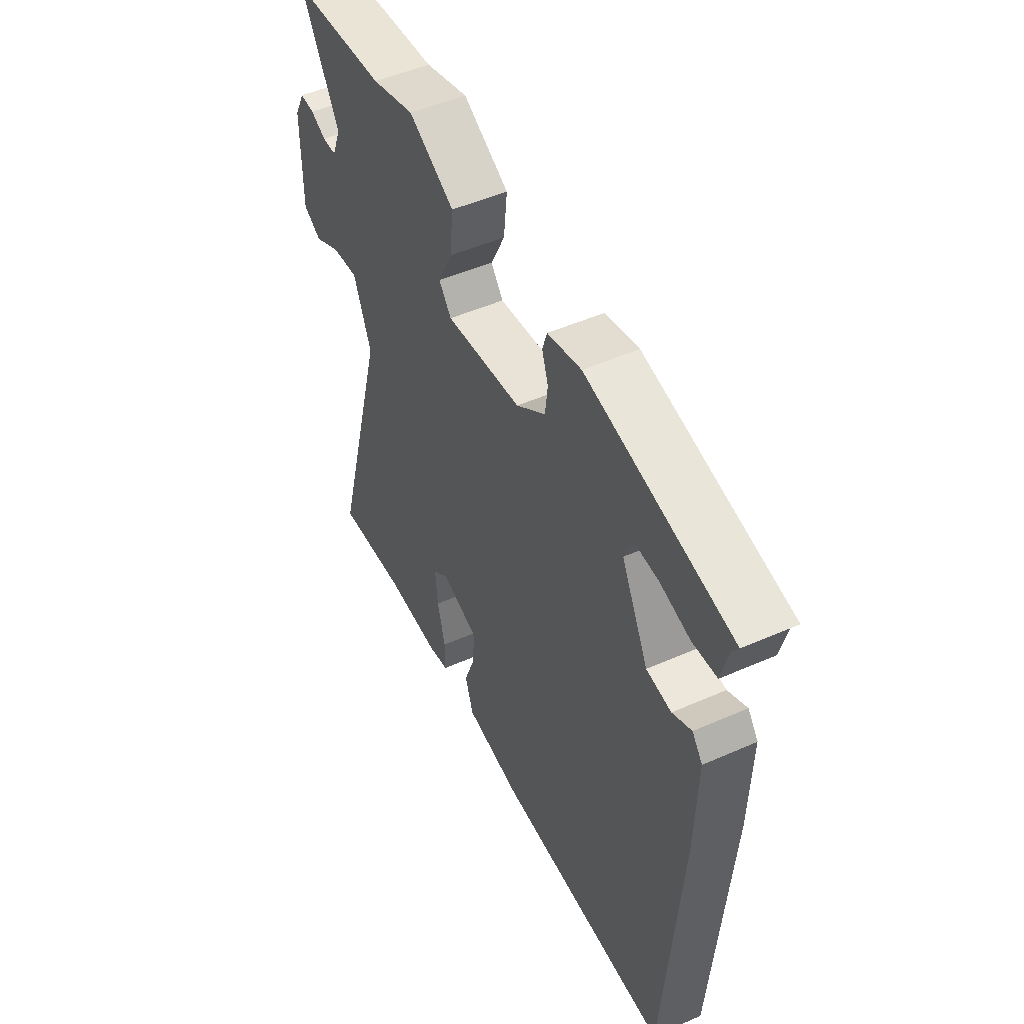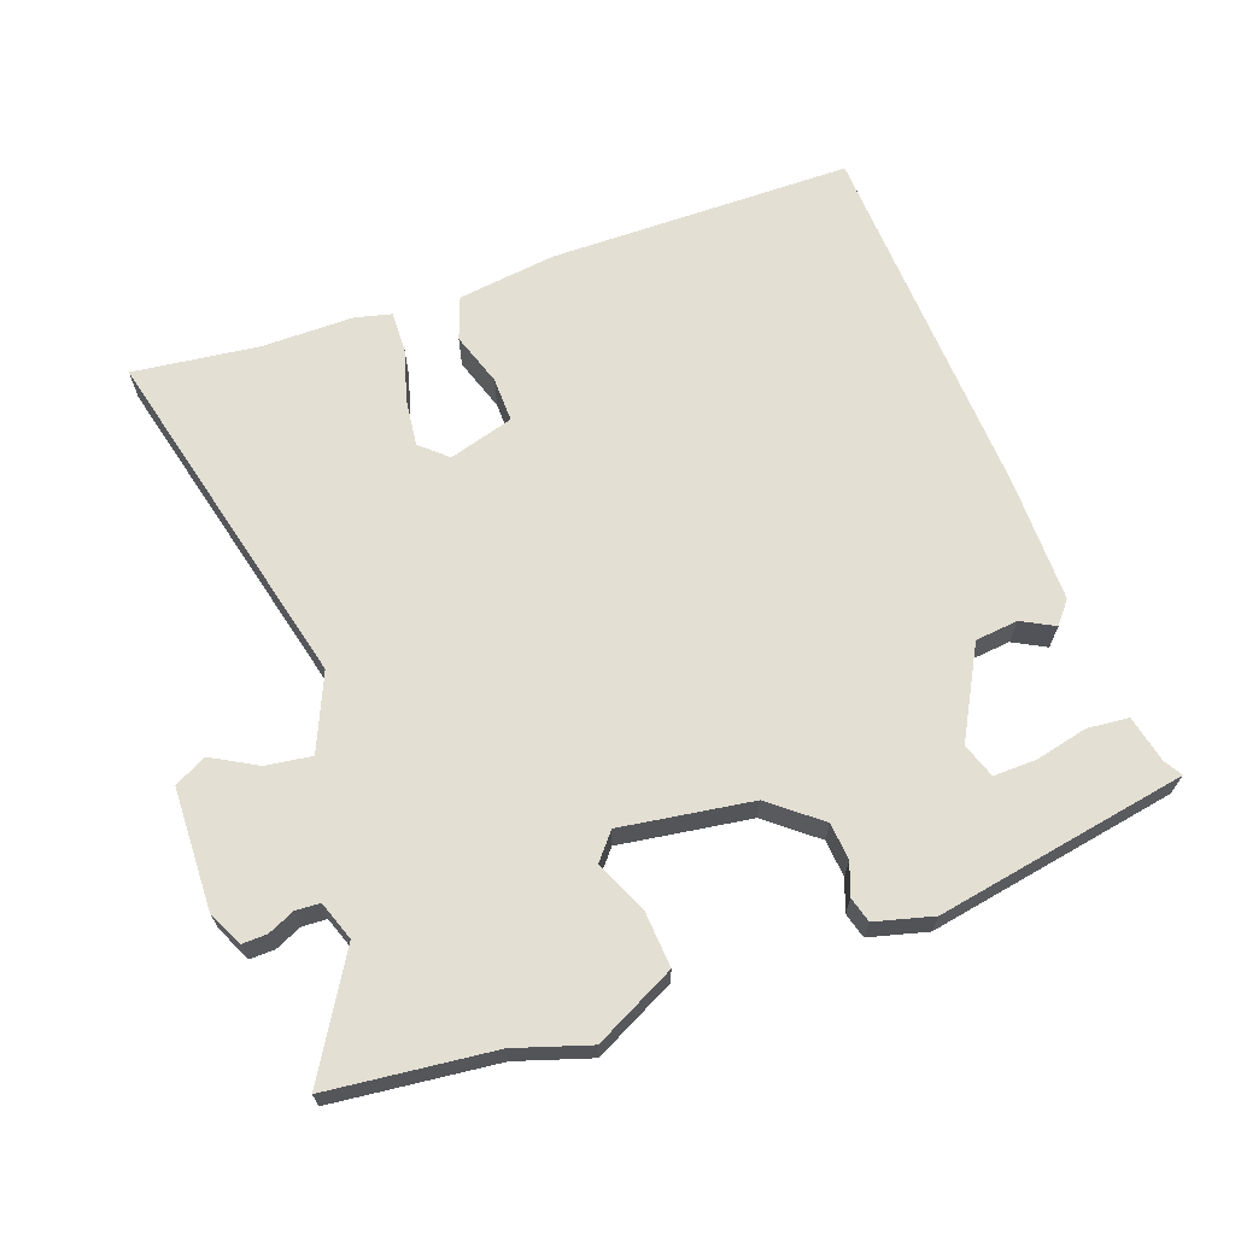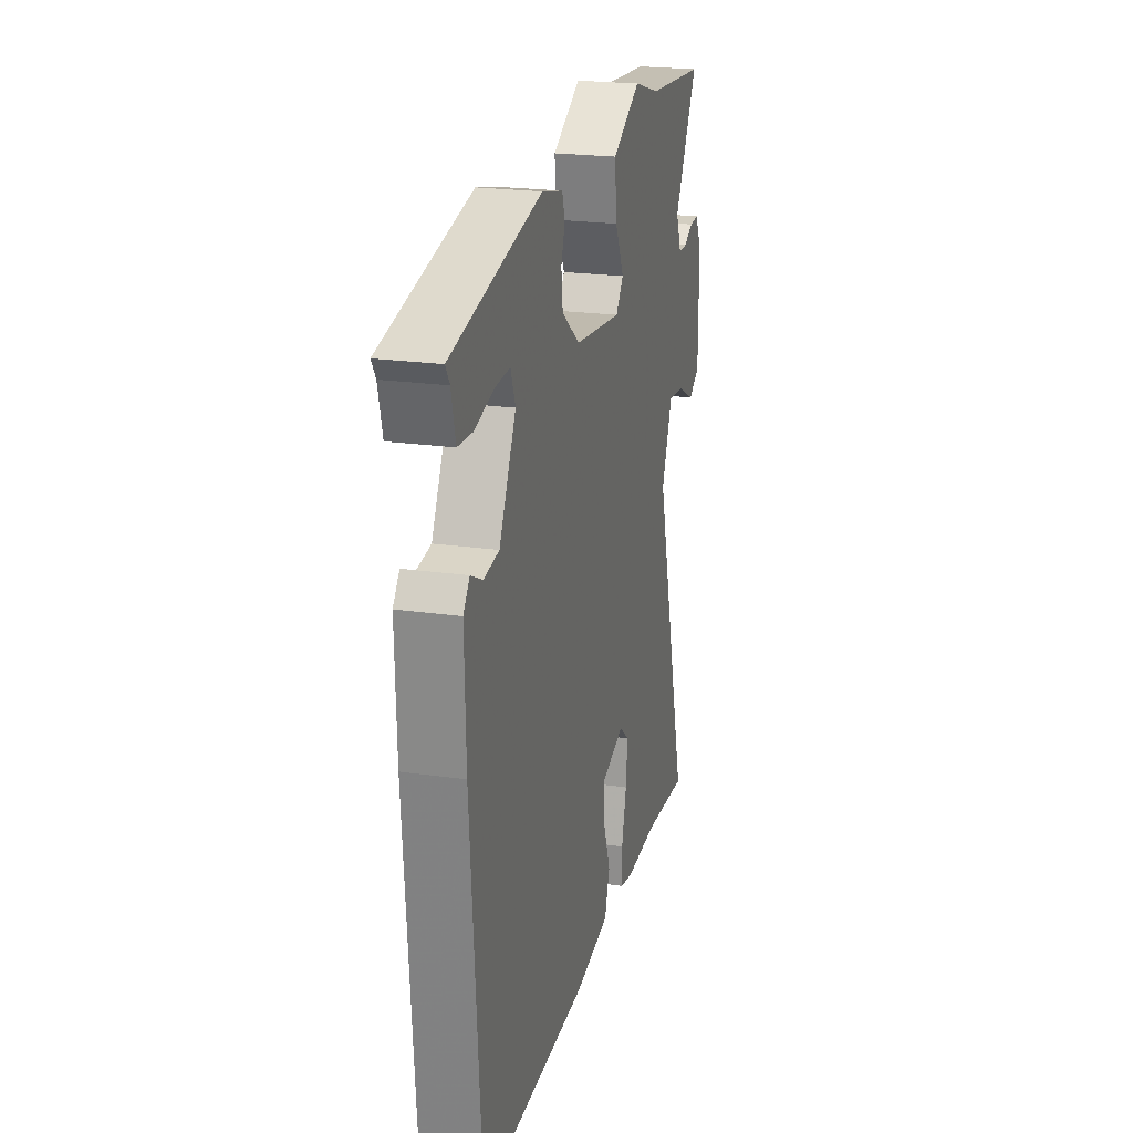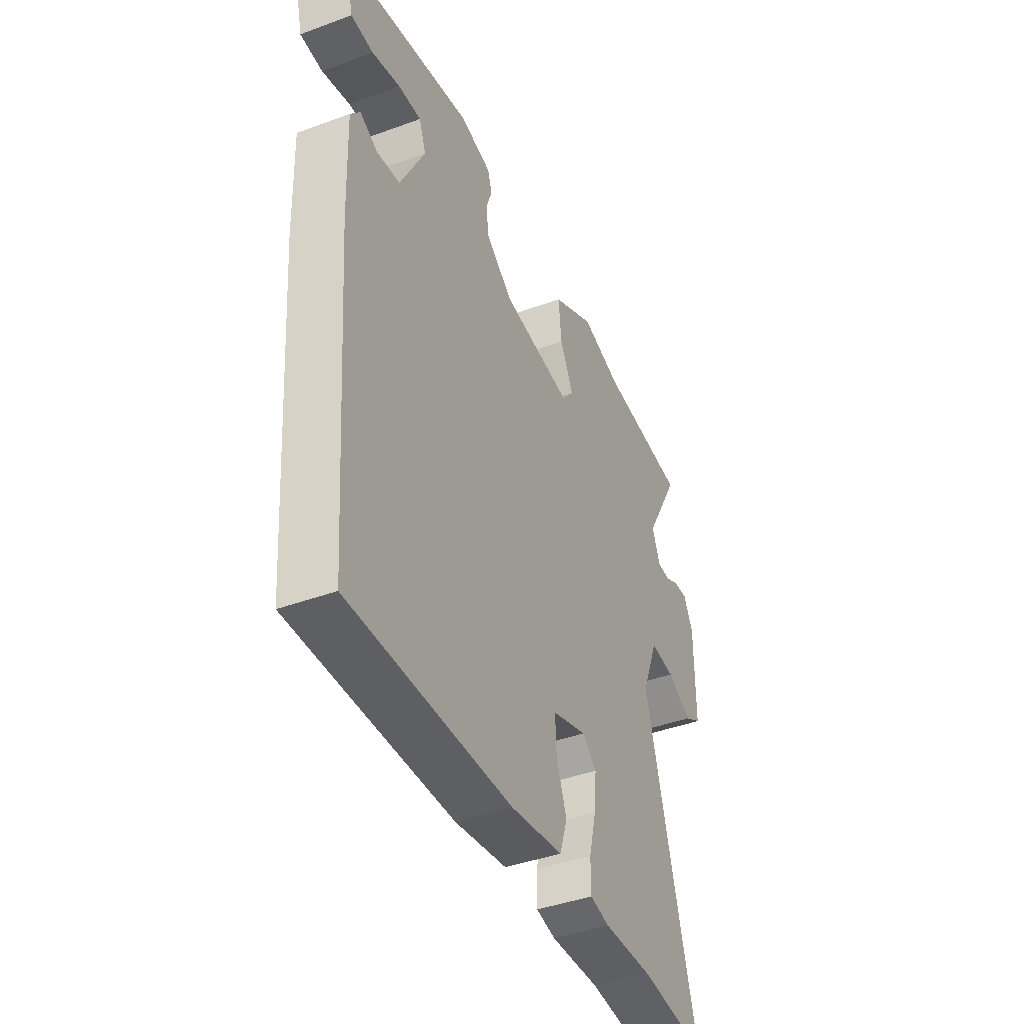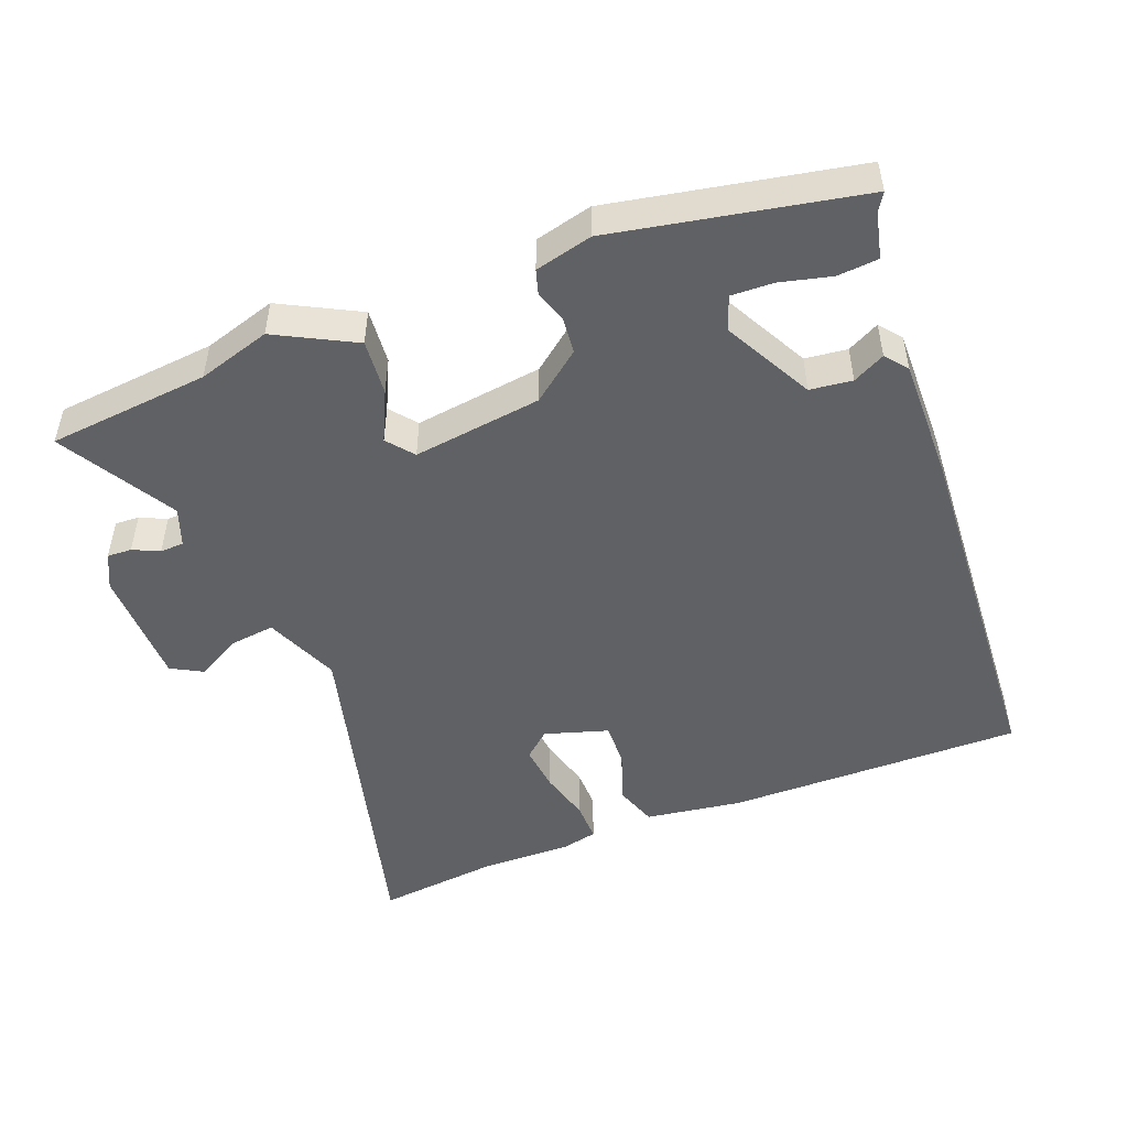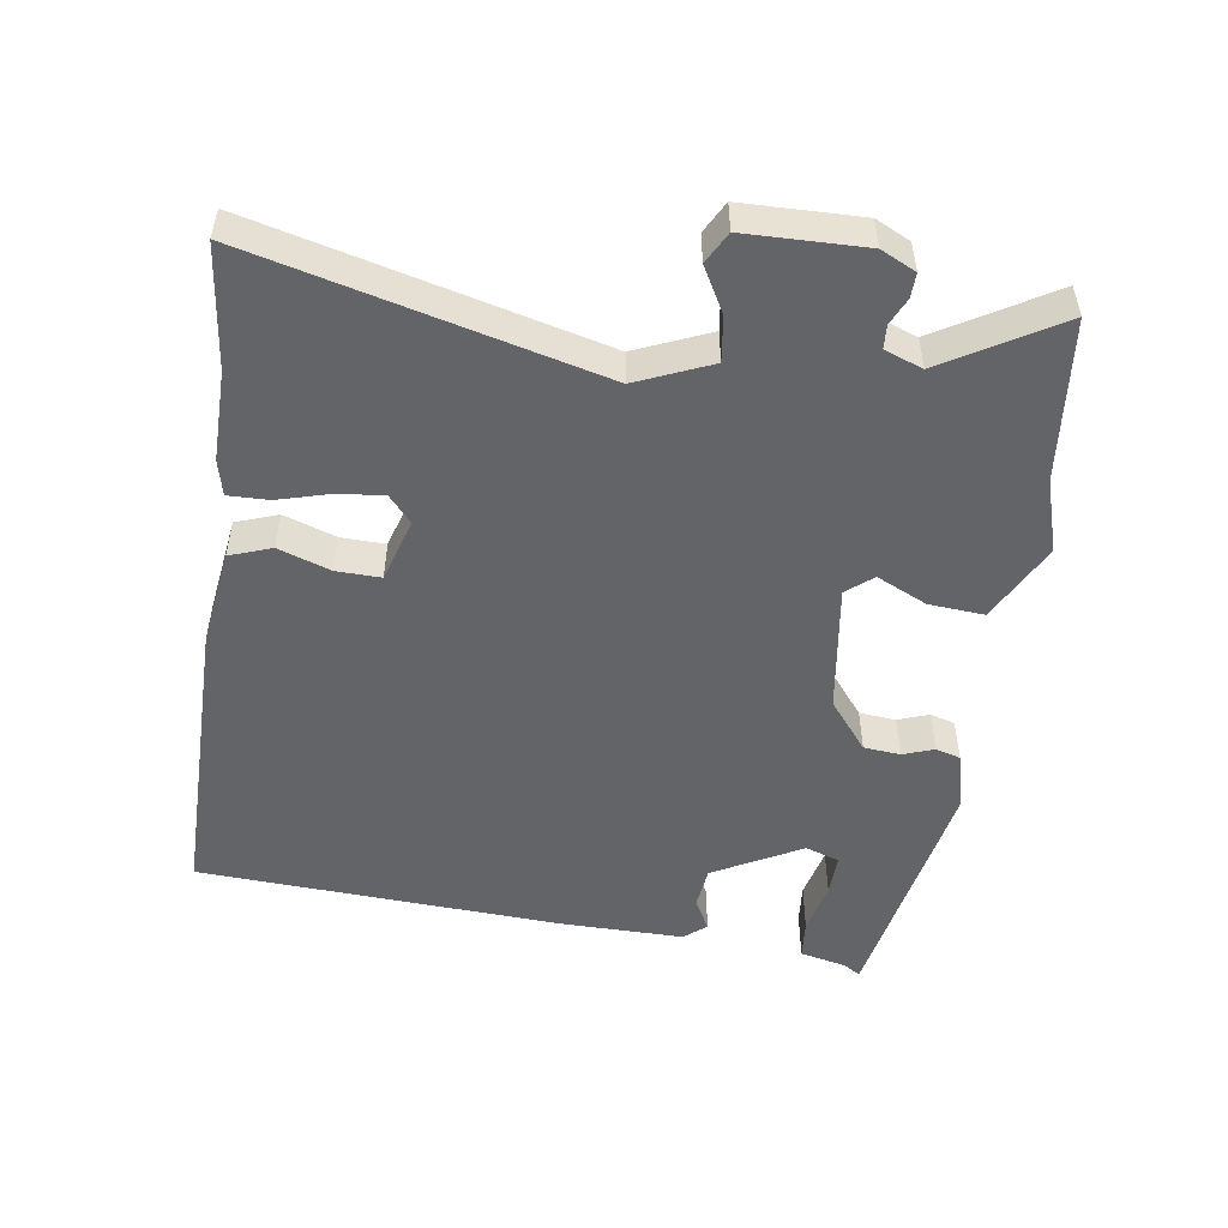
<metadata>
{"format":"obj","ext":"obj","renderer":"f3d","projection":"perspective","resolution":1024,"background":"white","views":[{"elev":49.6,"azim":64.0,"up":"+Z"},{"elev":67.0,"azim":-18.2,"up":"+Y"},{"elev":22.1,"azim":104.0,"up":"+Z"},{"elev":-41.7,"azim":114.0,"up":"+Z"},{"elev":-49.4,"azim":22.0,"up":"+Y"},{"elev":-51.2,"azim":-97.2,"up":"+Y"}]}
</metadata>
<code>
v 0.504 0.07 0.445
v 0.488 0.07 0.42
v 0.472 0.07 0.355
v 0.414 0.07 0.351
v 0.341 0.07 0.37
v 0.281 0.07 0.373
v 0.263 0.07 0.325
v 0.328 0.07 0.198
v 0.388 0.07 0.19
v 0.434 0.07 0.213
v 0.459 0.07 0.181
v 0.454 0.07 0.006
v 0.415 0.07 -0.512
v -0.009 0.07 -0.503
v -0.146 0.07 -0.481
v -0.166 0.07 -0.421
v -0.139 0.07 -0.347
v -0.136 0.07 -0.284
v -0.226 0.07 -0.255
v -0.264 0.07 -0.287
v -0.258 0.07 -0.353
v -0.239 0.07 -0.428
v -0.239 0.07 -0.485
v -0.29 0.07 -0.496
v -0.419 0.07 -0.492
v -0.595 0.07 -0.509
v -0.461 0.07 -0.02
v -0.504 0.07 0.087
v -0.568 0.07 0.08
v -0.633 0.07 0.046
v -0.677 0.07 0.071
v -0.677 0.07 0.241
v -0.652 0.07 0.29
v -0.617 0.07 0.288
v -0.58 0.07 0.27
v -0.546 0.07 0.271
v -0.525 0.07 0.325
v -0.618 0.07 0.49
v -0.387 0.07 0.509
v -0.283 0.07 0.539
v -0.172 0.07 0.479
v -0.18 0.07 0.4
v -0.215 0.07 0.329
v -0.185 0.07 0.291
v -0.001 0.07 0.313
v 0.07 0.07 0.367
v 0.076 0.07 0.419
v 0.061 0.07 0.464
v 0.072 0.07 0.499
v 0.154 0.07 0.518
v 0.504 0 0.445
v 0.488 0 0.42
v 0.472 0 0.355
v 0.414 0 0.351
v 0.341 0 0.37
v 0.281 0 0.373
v 0.263 0 0.325
v 0.328 0 0.198
v 0.388 0 0.19
v 0.434 0 0.213
v 0.459 0 0.181
v 0.454 0 0.006
v 0.415 0 -0.512
v -0.009 0 -0.503
v -0.146 0 -0.481
v -0.166 0 -0.421
v -0.139 0 -0.347
v -0.136 0 -0.284
v -0.226 0 -0.255
v -0.264 0 -0.287
v -0.258 0 -0.353
v -0.239 0 -0.428
v -0.239 0 -0.485
v -0.29 0 -0.496
v -0.419 0 -0.492
v -0.595 0 -0.509
v -0.461 0 -0.02
v -0.504 0 0.087
v -0.568 0 0.08
v -0.633 0 0.046
v -0.677 0 0.071
v -0.677 0 0.241
v -0.652 0 0.29
v -0.617 0 0.288
v -0.58 0 0.27
v -0.546 0 0.271
v -0.525 0 0.325
v -0.618 0 0.49
v -0.387 0 0.509
v -0.283 0 0.539
v -0.172 0 0.479
v -0.18 0 0.4
v -0.215 0 0.329
v -0.185 0 0.291
v -0.001 0 0.313
v 0.07 0 0.367
v 0.076 0 0.419
v 0.061 0 0.464
v 0.072 0 0.499
v 0.154 0 0.518
f 47 48 49 50
f 46 47 50 1
f 45 46 1 2
f 40 41 42 43
f 39 40 43
f 37 38 39 43
f 36 37 43 44
f 32 33 34 35
f 32 35 36
f 29 30 31 32
f 28 29 32 36
f 27 28 36 44
f 25 26 27 44
f 21 22 23 24
f 20 21 24 25
f 14 15 16 17
f 14 17 18
f 13 14 18
f 12 13 18
f 9 10 11 12
f 8 9 12 18
f 7 8 18 19
f 2 3 4 5
f 2 5 6
f 45 2 6
f 20 25 44 45
f 19 20 45
f 6 7 19 45
f 100 99 98 97
f 51 100 97 96
f 52 51 96 95
f 93 92 91 90
f 93 90 89
f 93 89 88 87
f 94 93 87 86
f 85 84 83 82
f 86 85 82
f 82 81 80 79
f 86 82 79 78
f 94 86 78 77
f 94 77 76 75
f 74 73 72 71
f 75 74 71 70
f 67 66 65 64
f 68 67 64
f 68 64 63
f 68 63 62
f 62 61 60 59
f 68 62 59 58
f 69 68 58 57
f 55 54 53 52
f 56 55 52
f 56 52 95
f 95 94 75 70
f 95 70 69
f 95 69 57 56
f 1 51 52 2
f 2 52 53 3
f 3 53 54 4
f 4 54 55 5
f 5 55 56 6
f 6 56 57 7
f 7 57 58 8
f 8 58 59 9
f 9 59 60 10
f 10 60 61 11
f 11 61 62 12
f 12 62 63 13
f 13 63 64 14
f 14 64 65 15
f 15 65 66 16
f 16 66 67 17
f 17 67 68 18
f 18 68 69 19
f 19 69 70 20
f 20 70 71 21
f 21 71 72 22
f 22 72 73 23
f 23 73 74 24
f 24 74 75 25
f 25 75 76 26
f 26 76 77 27
f 27 77 78 28
f 28 78 79 29
f 29 79 80 30
f 30 80 81 31
f 31 81 82 32
f 32 82 83 33
f 33 83 84 34
f 34 84 85 35
f 35 85 86 36
f 36 86 87 37
f 37 87 88 38
f 38 88 89 39
f 39 89 90 40
f 40 90 91 41
f 41 91 92 42
f 42 92 93 43
f 43 93 94 44
f 44 94 95 45
f 45 95 96 46
f 46 96 97 47
f 47 97 98 48
f 48 98 99 49
f 49 99 100 50
f 50 100 51 1

</code>
